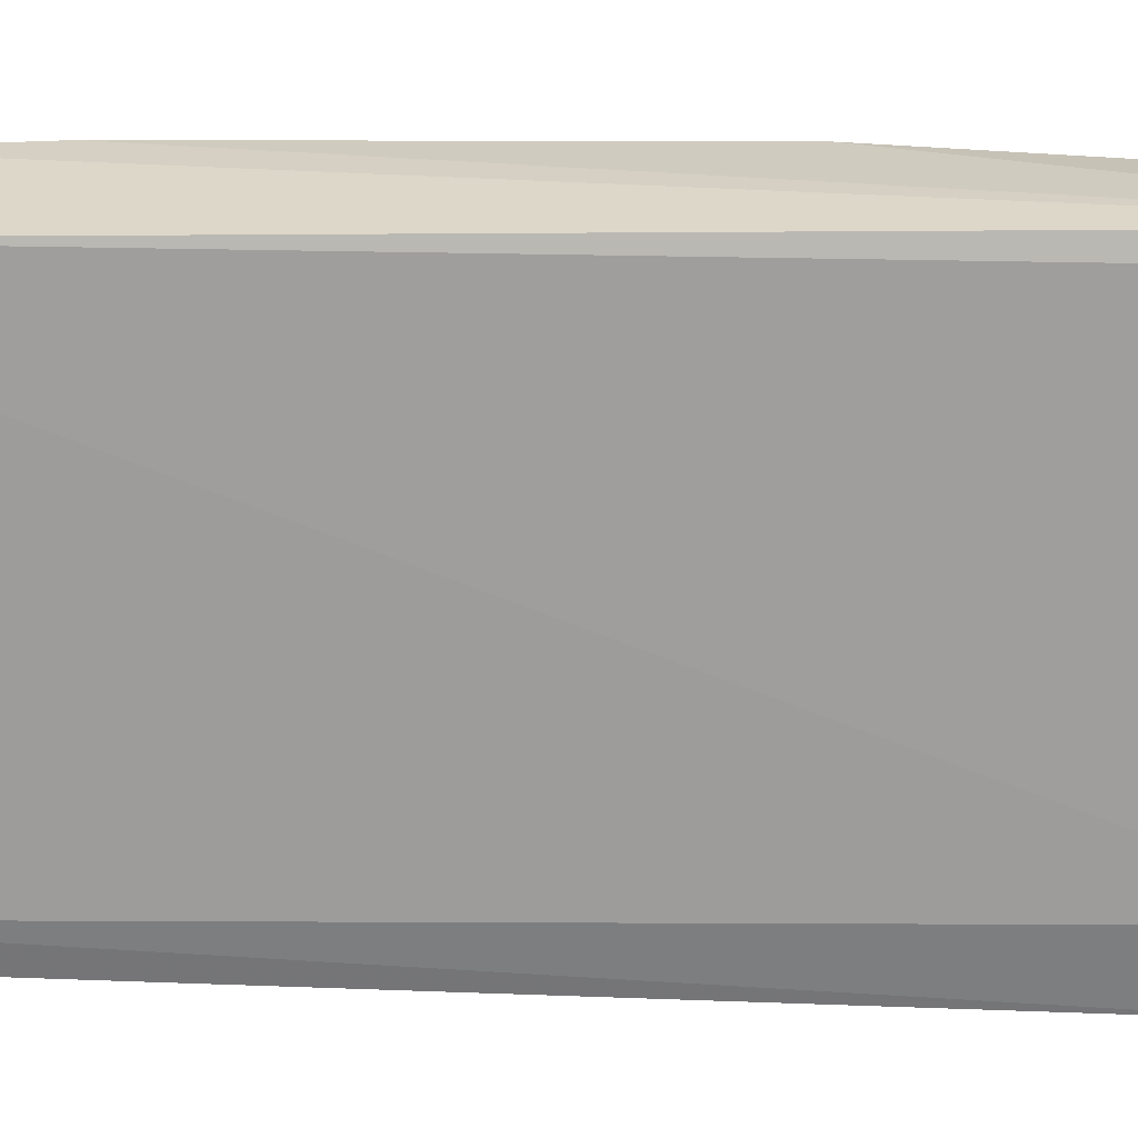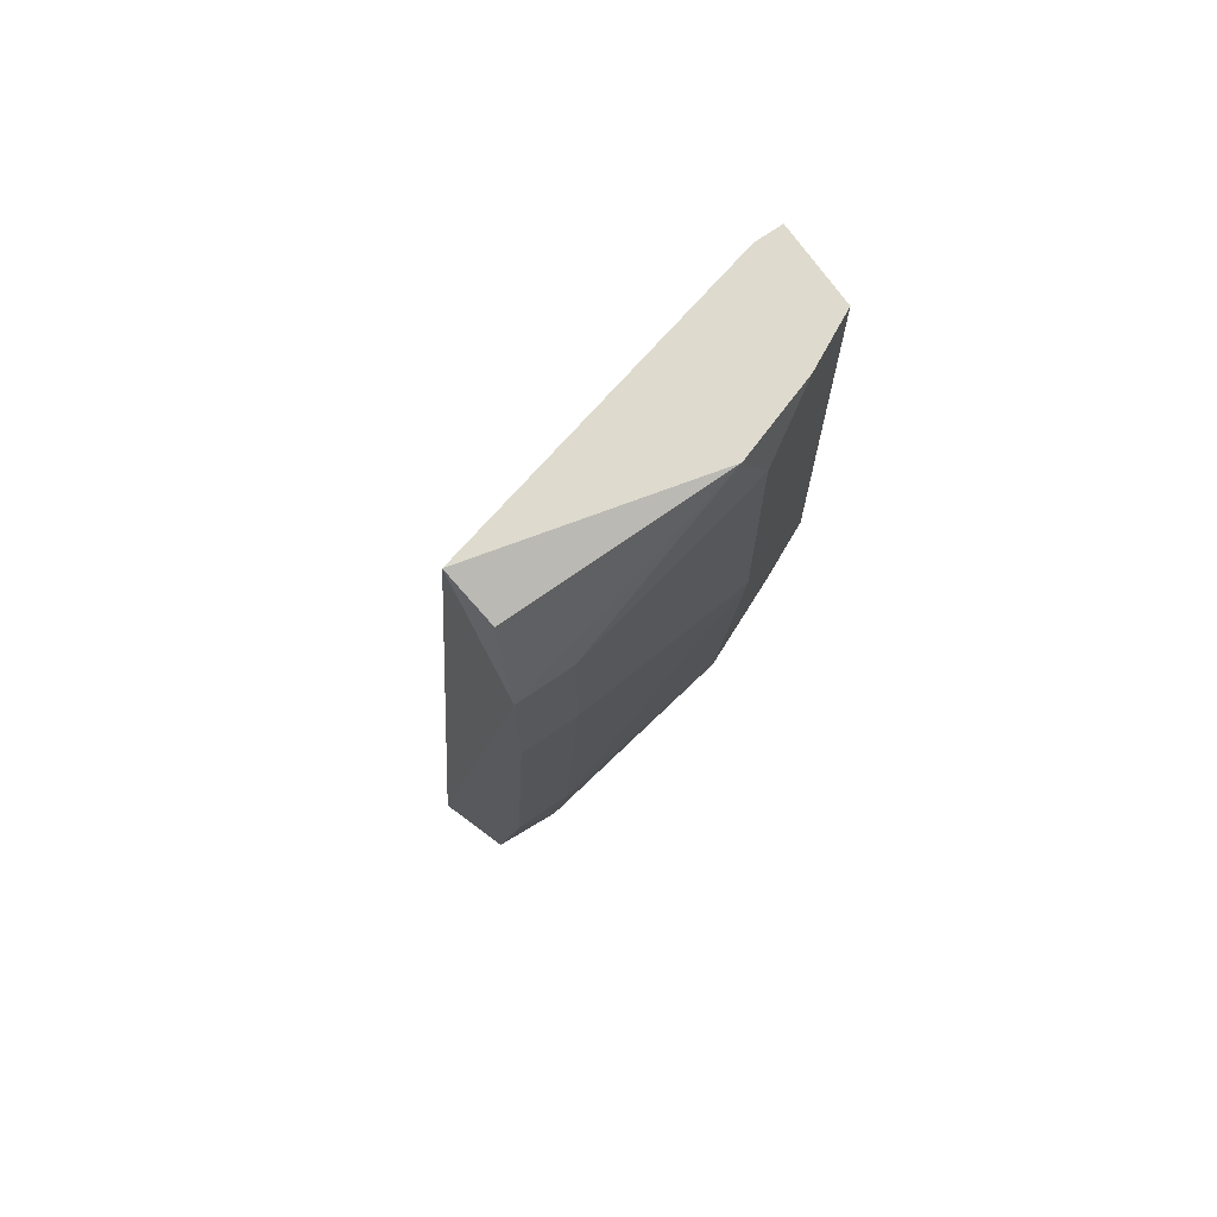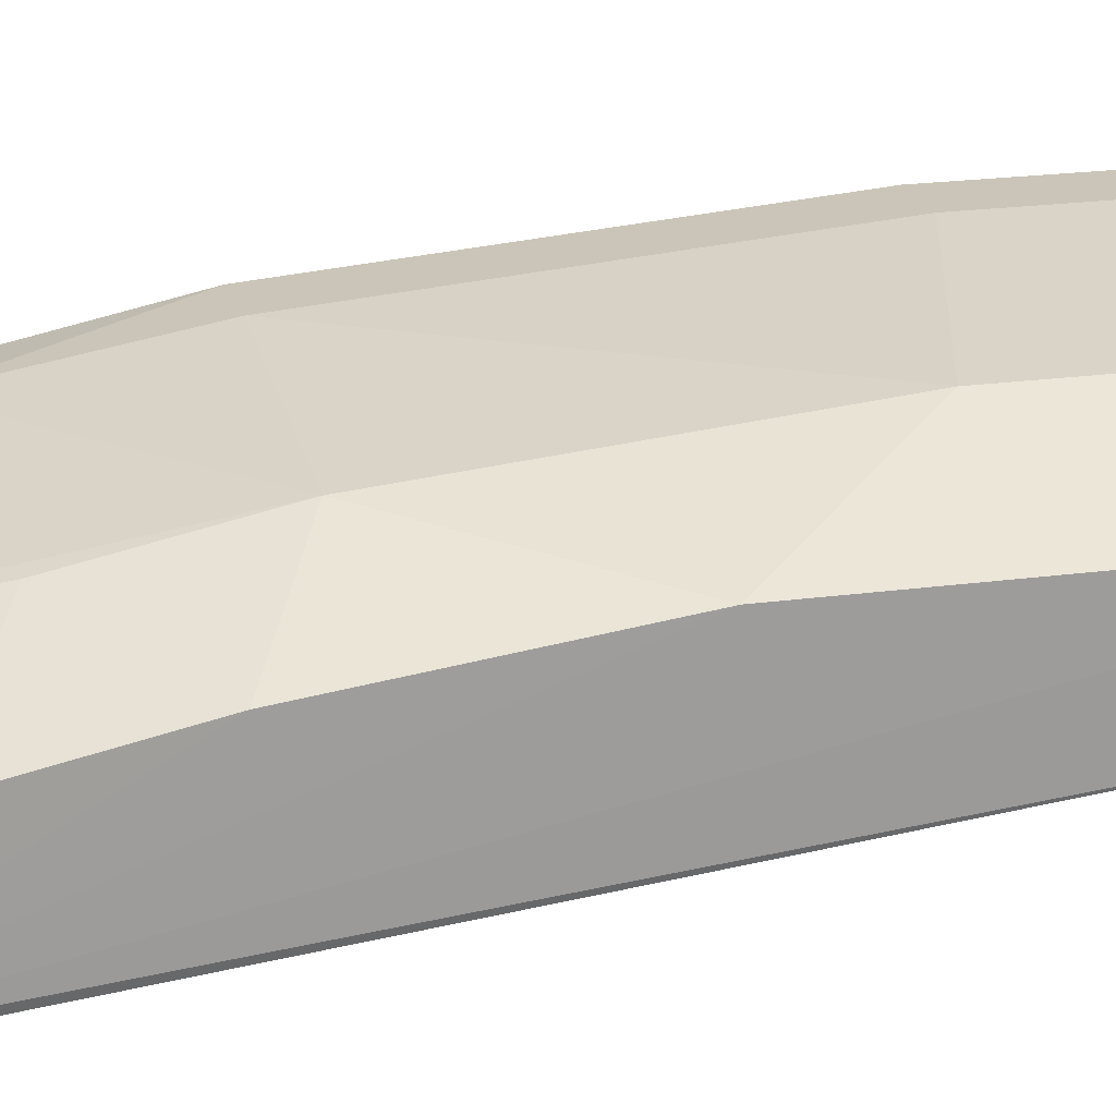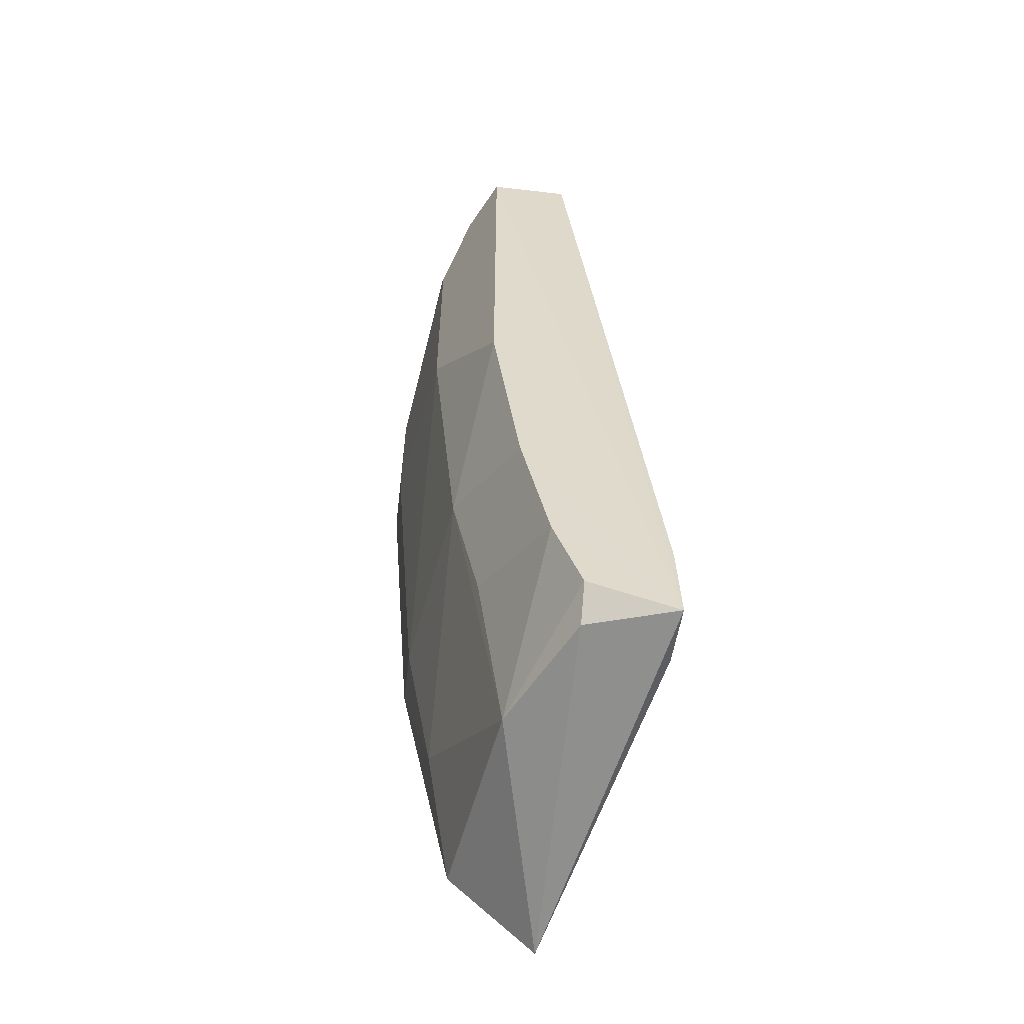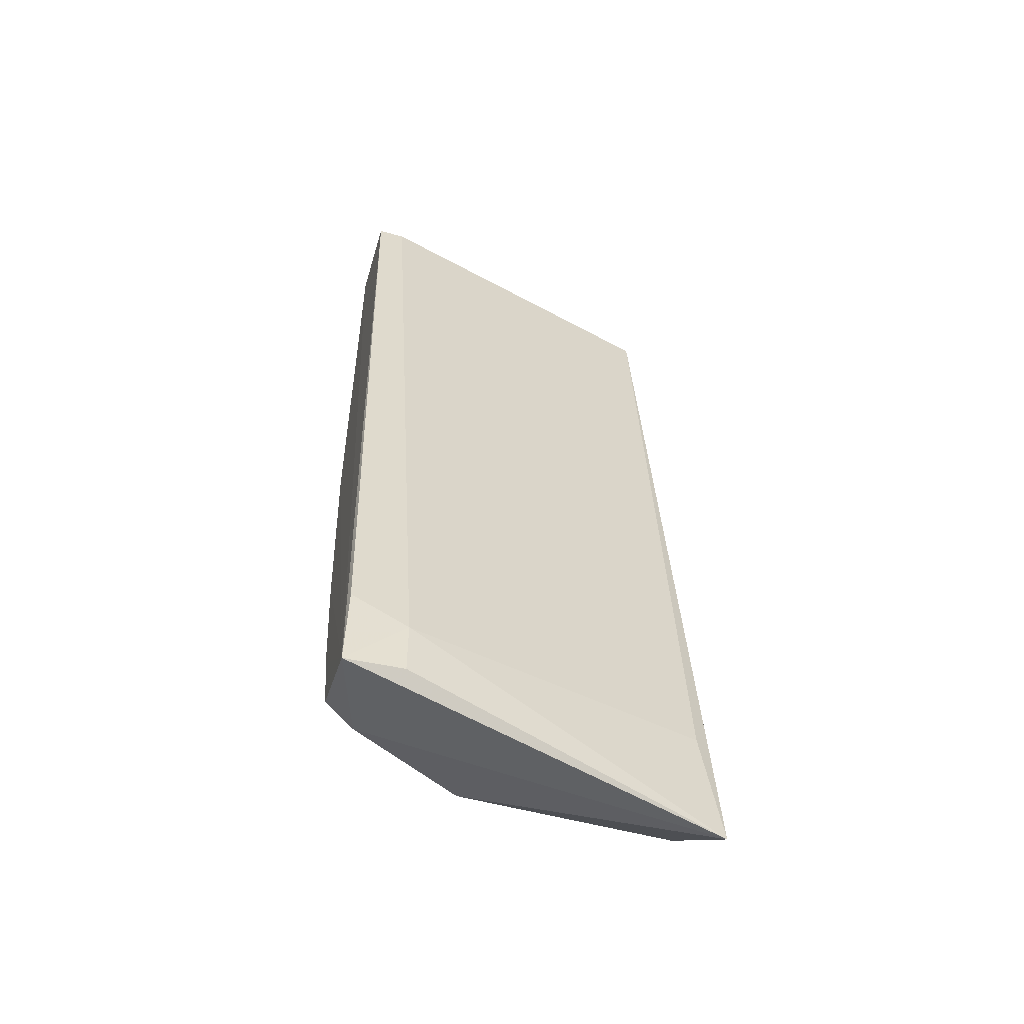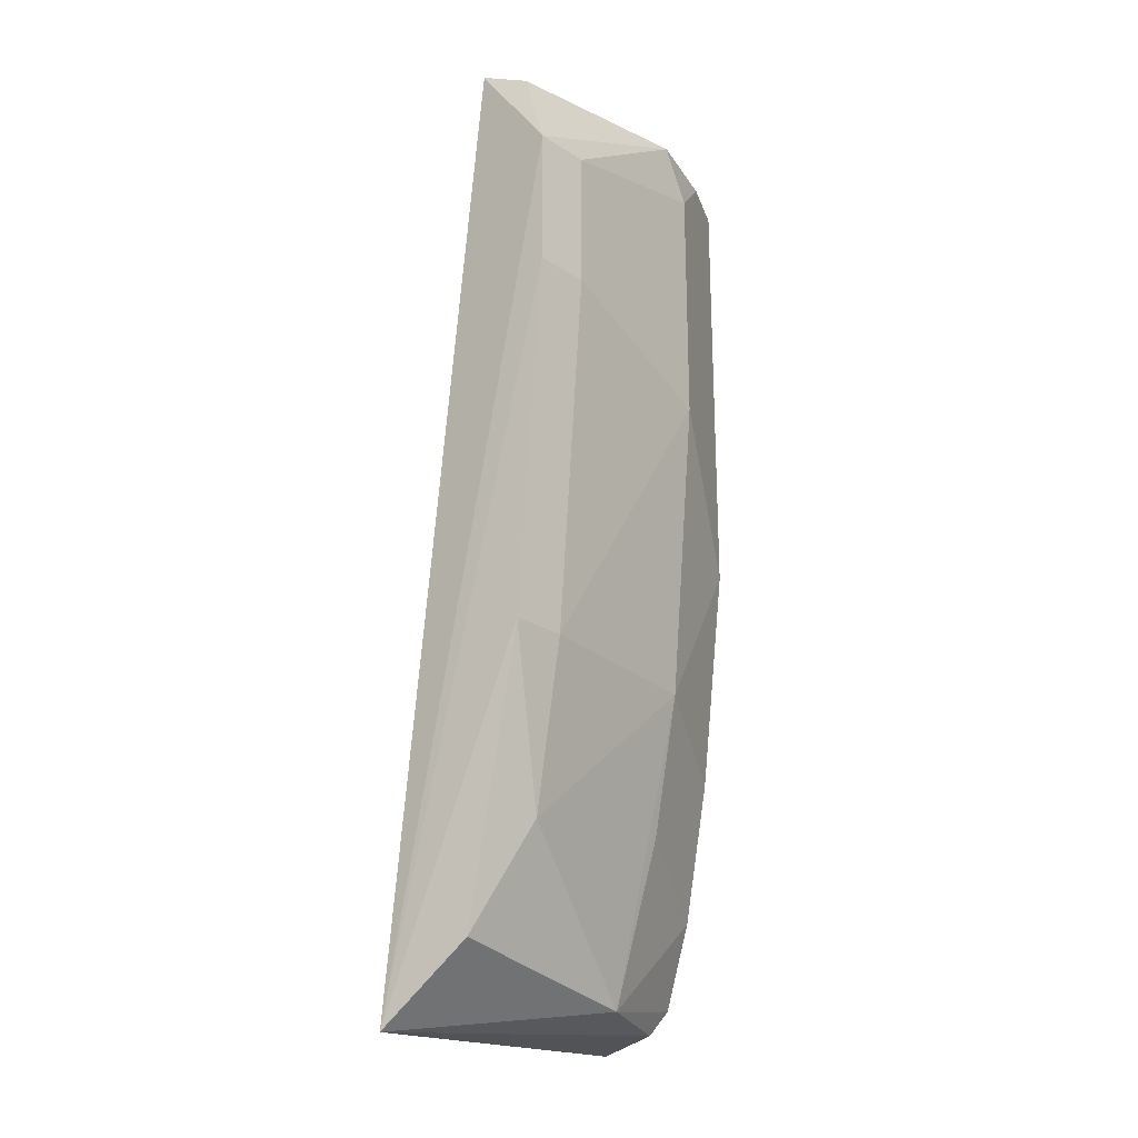
<metadata>
{"format":"obj","ext":"obj","renderer":"f3d","projection":"perspective","resolution":1024,"background":"white","views":[{"elev":-57.5,"azim":-87.9,"up":"+Z"},{"elev":71.2,"azim":-34.8,"up":"+Y"},{"elev":20.4,"azim":75.7,"up":"+Z"},{"elev":-58.3,"azim":83.1,"up":"+Y"},{"elev":-53.1,"azim":163.6,"up":"+Y"},{"elev":-23.4,"azim":-47.1,"up":"+Y"}]}
</metadata>
<code>
v 0.06128 0.2591 0.2729
v -0.05746 -0.09423 0.2306
v 0.06128 -0.07802 0.2014
v 0.04085 -0.01667 0.2627
v -0.05107 0.2591 0.2627
v -0.05107 0.1671 0.2933
v 0.08172 0.2591 0.2321
v 0.08172 -0.06779 0.2321
v -0.05107 -0.06779 0.2627
v 0.08172 0.09561 0.2627
v 0.04085 0.1467 0.2831
v -0.03064 0.0344 0.2831
v 0.08255 -0.08012 0.2008
v -0.05107 0.2182 0.2933
v 0.03063 -0.07802 0.2525
v 0.06128 -0.05752 0.2014
v 0.03063 0.2591 0.2831
v 0.08172 0.2591 0.2627
v 0.07149 0.2591 0.2321
v 0.04085 0.0344 0.2729
v -0.05107 -0.04733 0.2321
v -0.03064 0.1671 0.2933
v 0.08172 -0.0371 0.2423
v -0.05107 0.0344 0.2831
v -0.03064 -0.0269 0.2729
v -0.04757 0.2502 0.2812
v 0.07149 -0.07802 0.2321
v 0.08172 -0.04733 0.2014
v 0.04085 0.2386 0.2831
v -0.03064 0.2182 0.2933
v 0.08172 0.01398 0.2525
f 20 23 31
f 5 1 7
f 2 3 13
f 5 2 14
f 2 6 14
f 9 2 15
f 3 2 16
f 13 3 16
f 1 5 17
f 7 1 18
f 11 10 18
f 13 7 18
f 10 13 18
f 5 7 19
f 16 5 19
f 10 11 20
f 11 12 20
f 15 4 20
f 2 5 21
f 16 2 21
f 5 16 21
f 6 12 22
f 12 11 22
f 14 6 22
f 8 13 23
f 4 15 23
f 15 8 23
f 20 4 23
f 6 2 24
f 2 9 24
f 12 6 24
f 12 24 25
f 9 15 25
f 20 12 25
f 15 20 25
f 24 9 25
f 5 14 26
f 17 5 26
f 14 17 26
f 2 13 27
f 13 8 27
f 8 15 27
f 15 2 27
f 7 13 28
f 13 16 28
f 19 7 28
f 16 19 28
f 1 17 29
f 18 1 29
f 11 18 29
f 22 11 29
f 22 29 30
f 17 14 30
f 14 22 30
f 29 17 30
f 13 10 31
f 10 20 31
f 23 13 31

</code>
